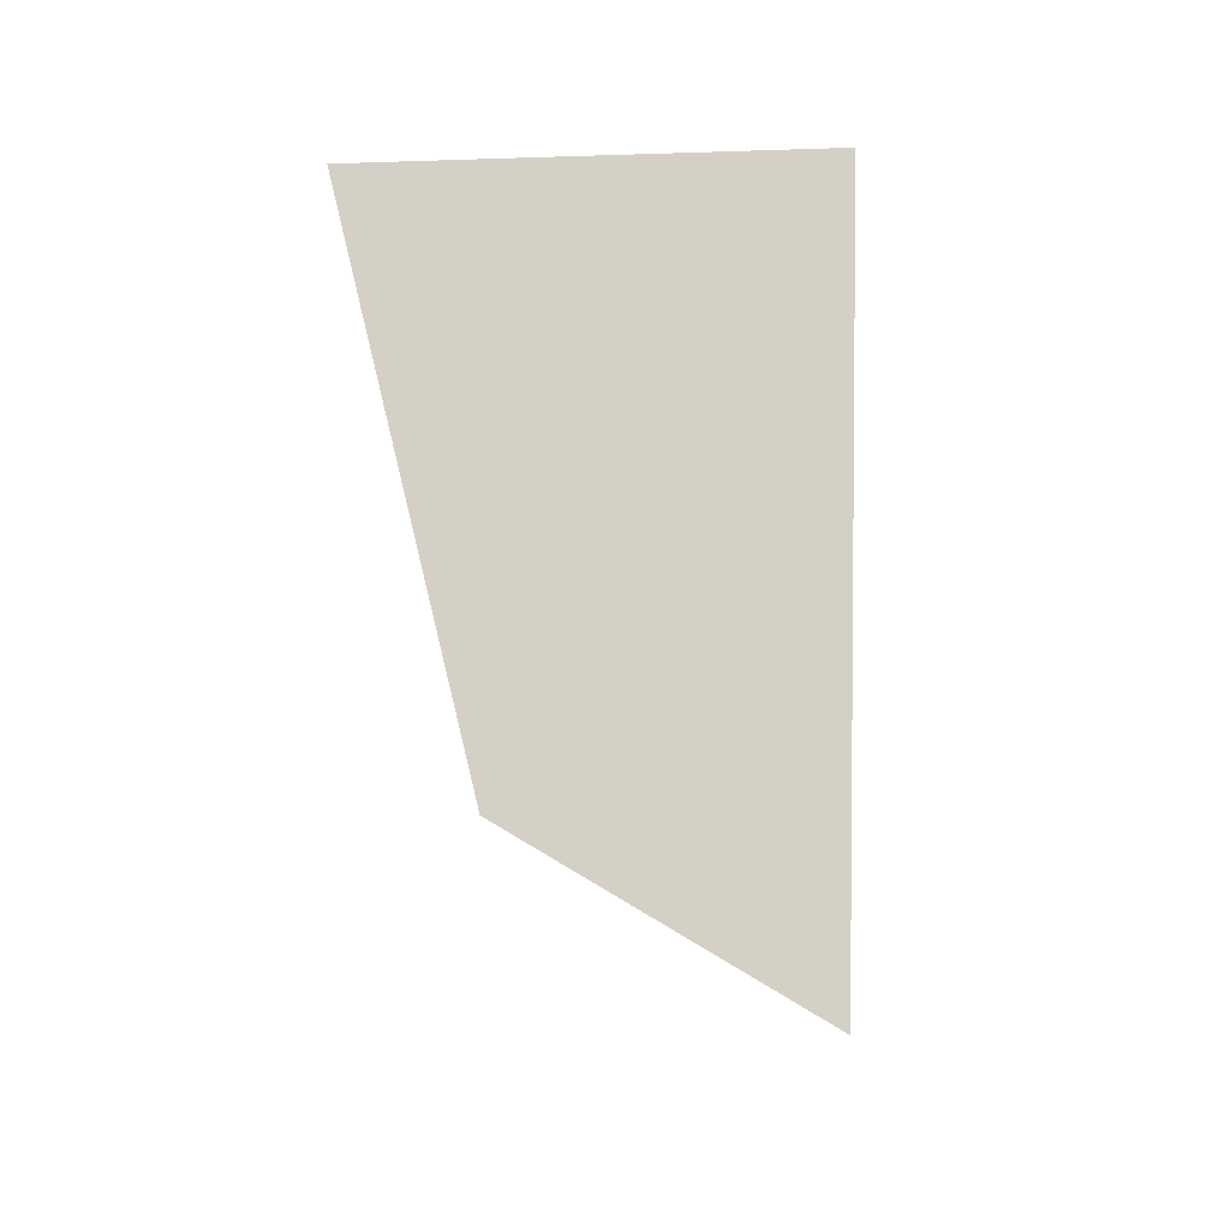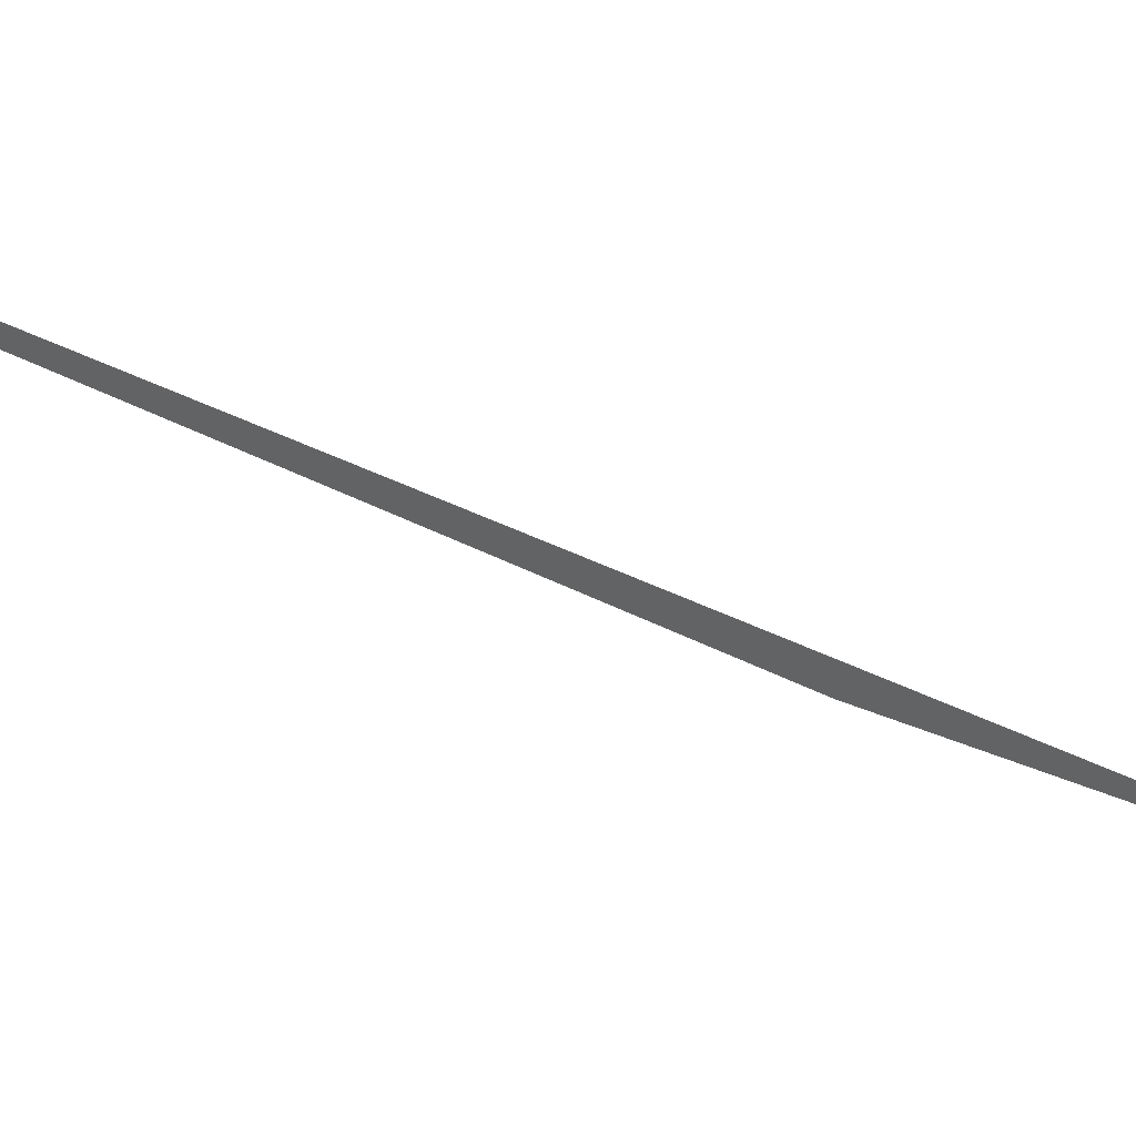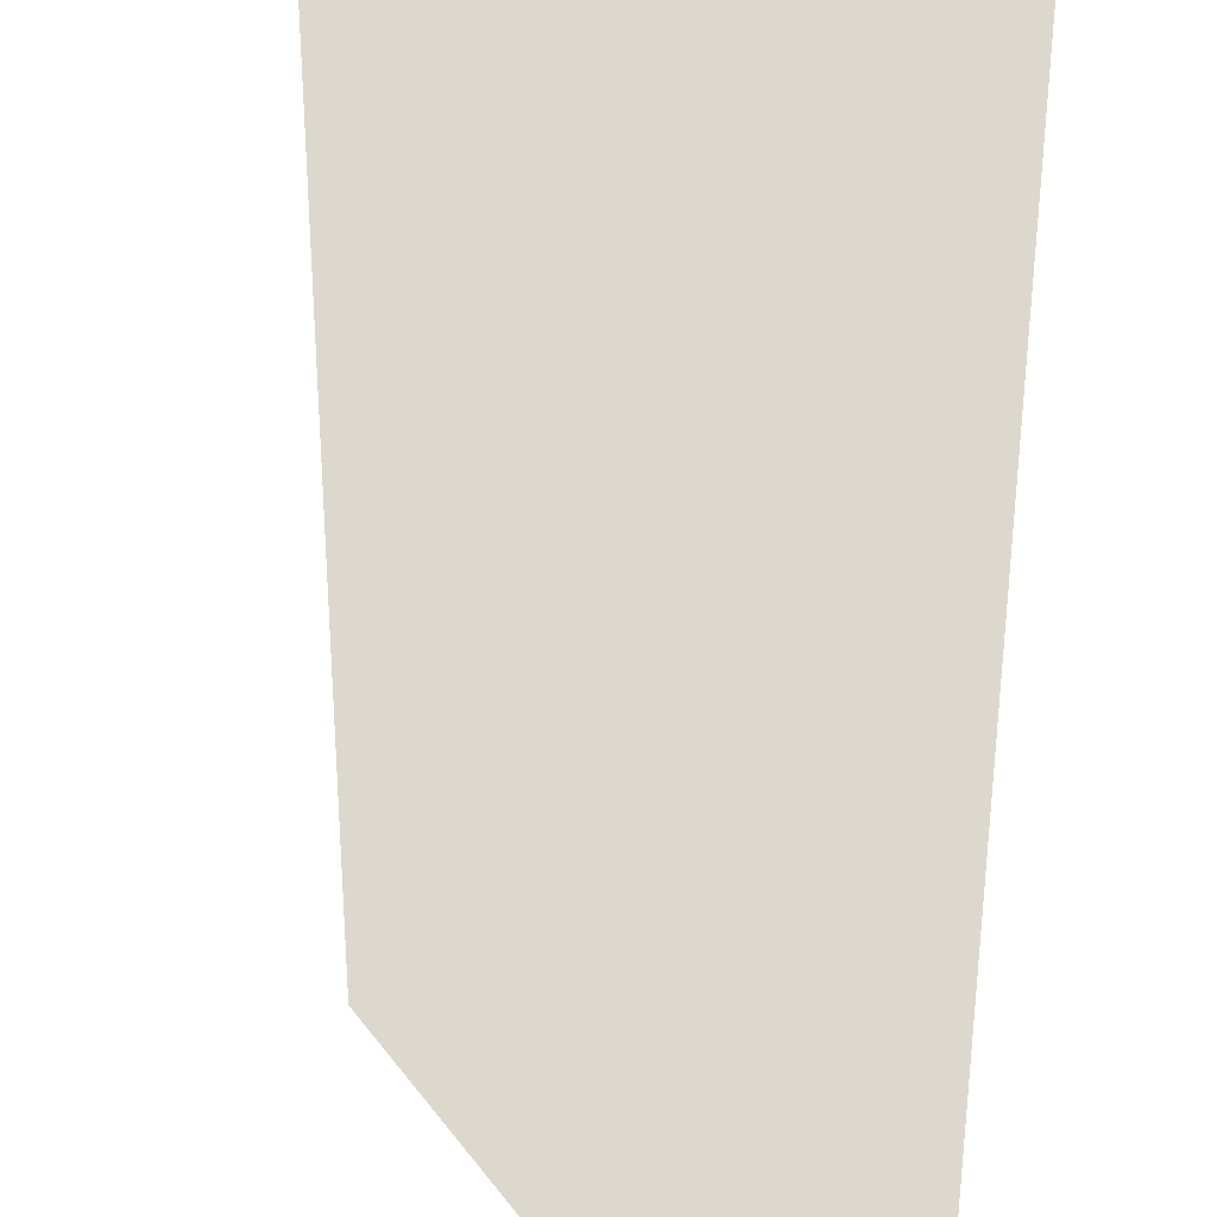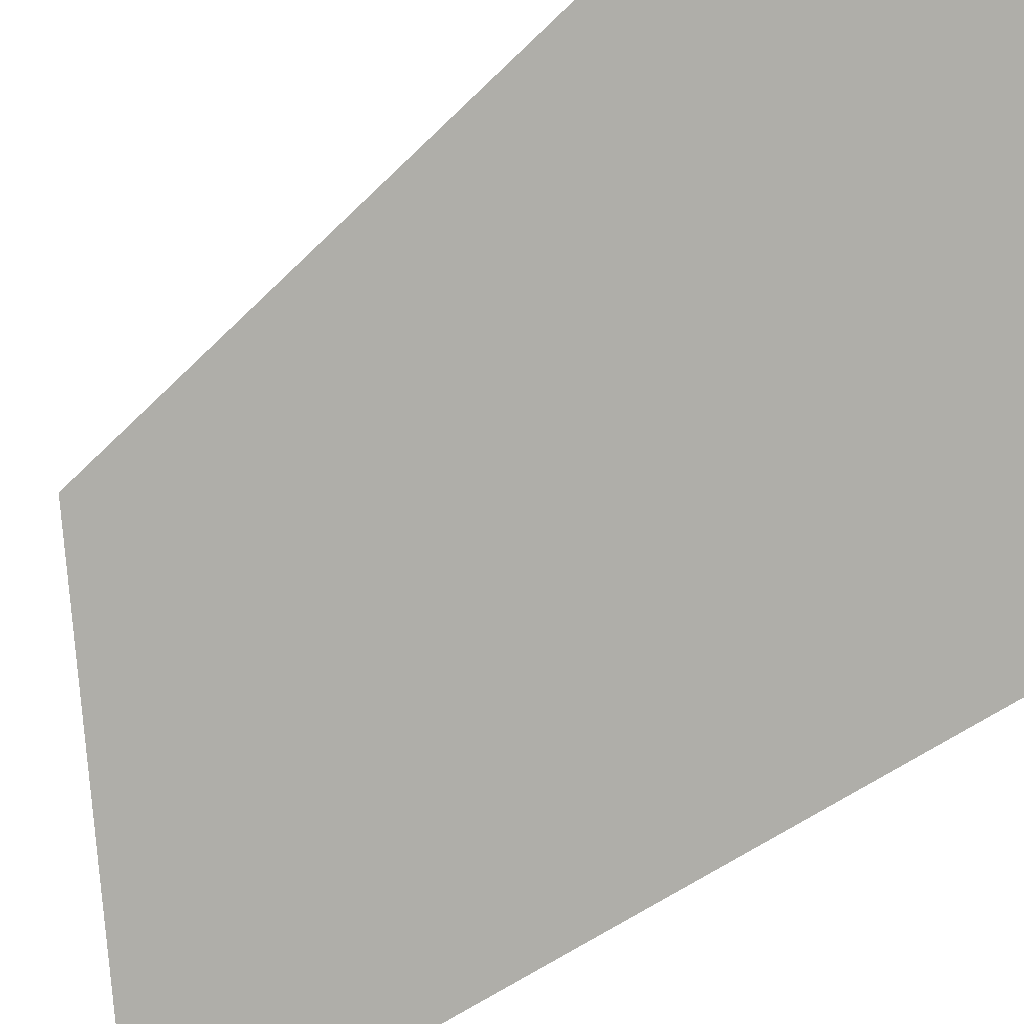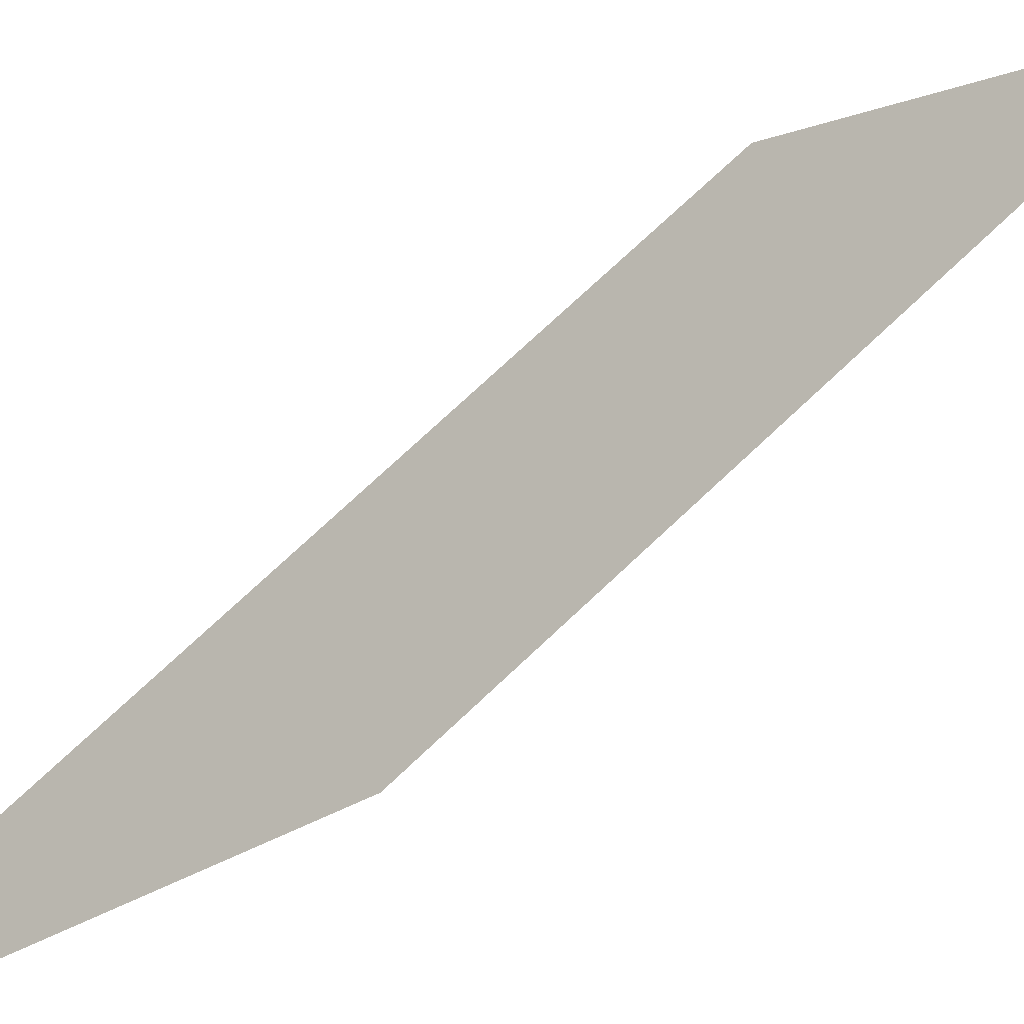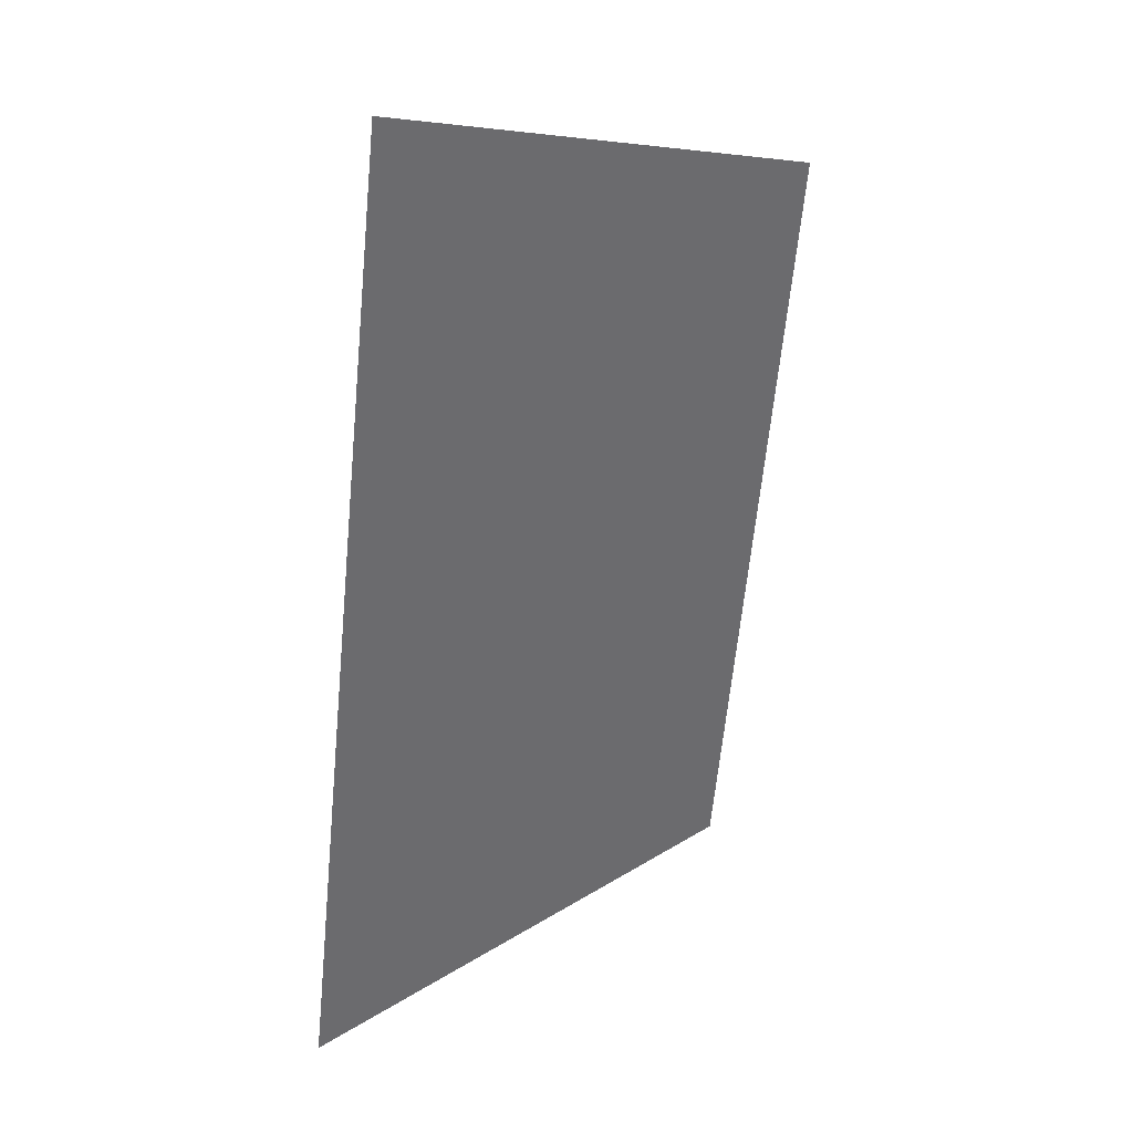
<metadata>
{"format":"obj","ext":"obj","renderer":"f3d","projection":"perspective","resolution":1024,"background":"white","views":[{"elev":30.6,"azim":-26.7,"up":"+Z"},{"elev":-39.0,"azim":53.0,"up":"+Y"},{"elev":-69.7,"azim":-6.2,"up":"+Y"},{"elev":-42.2,"azim":-49.0,"up":"+Y"},{"elev":47.7,"azim":-145.6,"up":"+Y"},{"elev":-5.0,"azim":140.4,"up":"+Z"}]}
</metadata>
<code>
v -0.05399 0.0163 -0.2067
v 0.1964 -0.1878 -0.3877
v 0.1444 -0.1974 0.4094
v -0.1337 0.06259 0.3609
v -0.05399 0.0163 -0.2067
v -0.1337 0.06259 0.3609
v 0.1444 -0.1974 0.4094
v 0.1964 -0.1878 -0.3877
g glass_backL_10864_83
f 1 3 2
f 1 4 3
f 5 7 6
f 5 8 7

</code>
